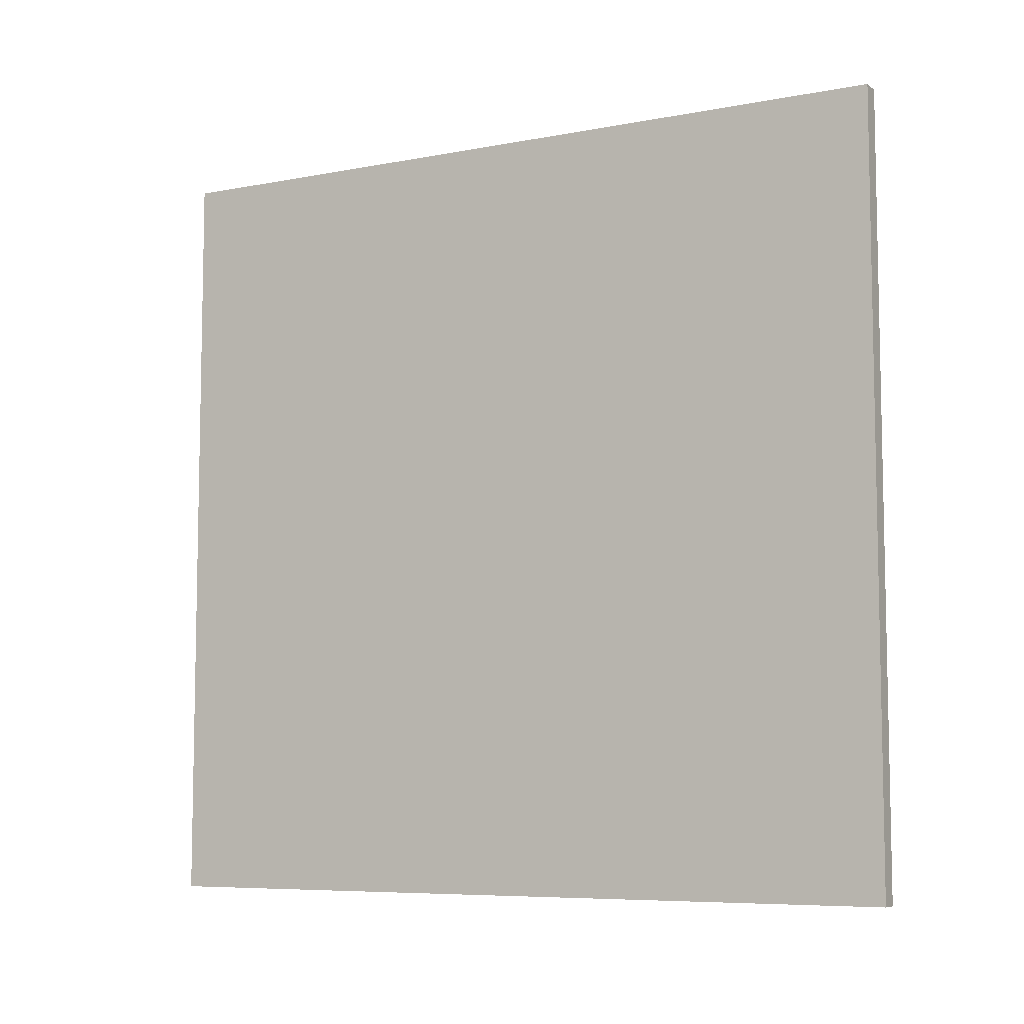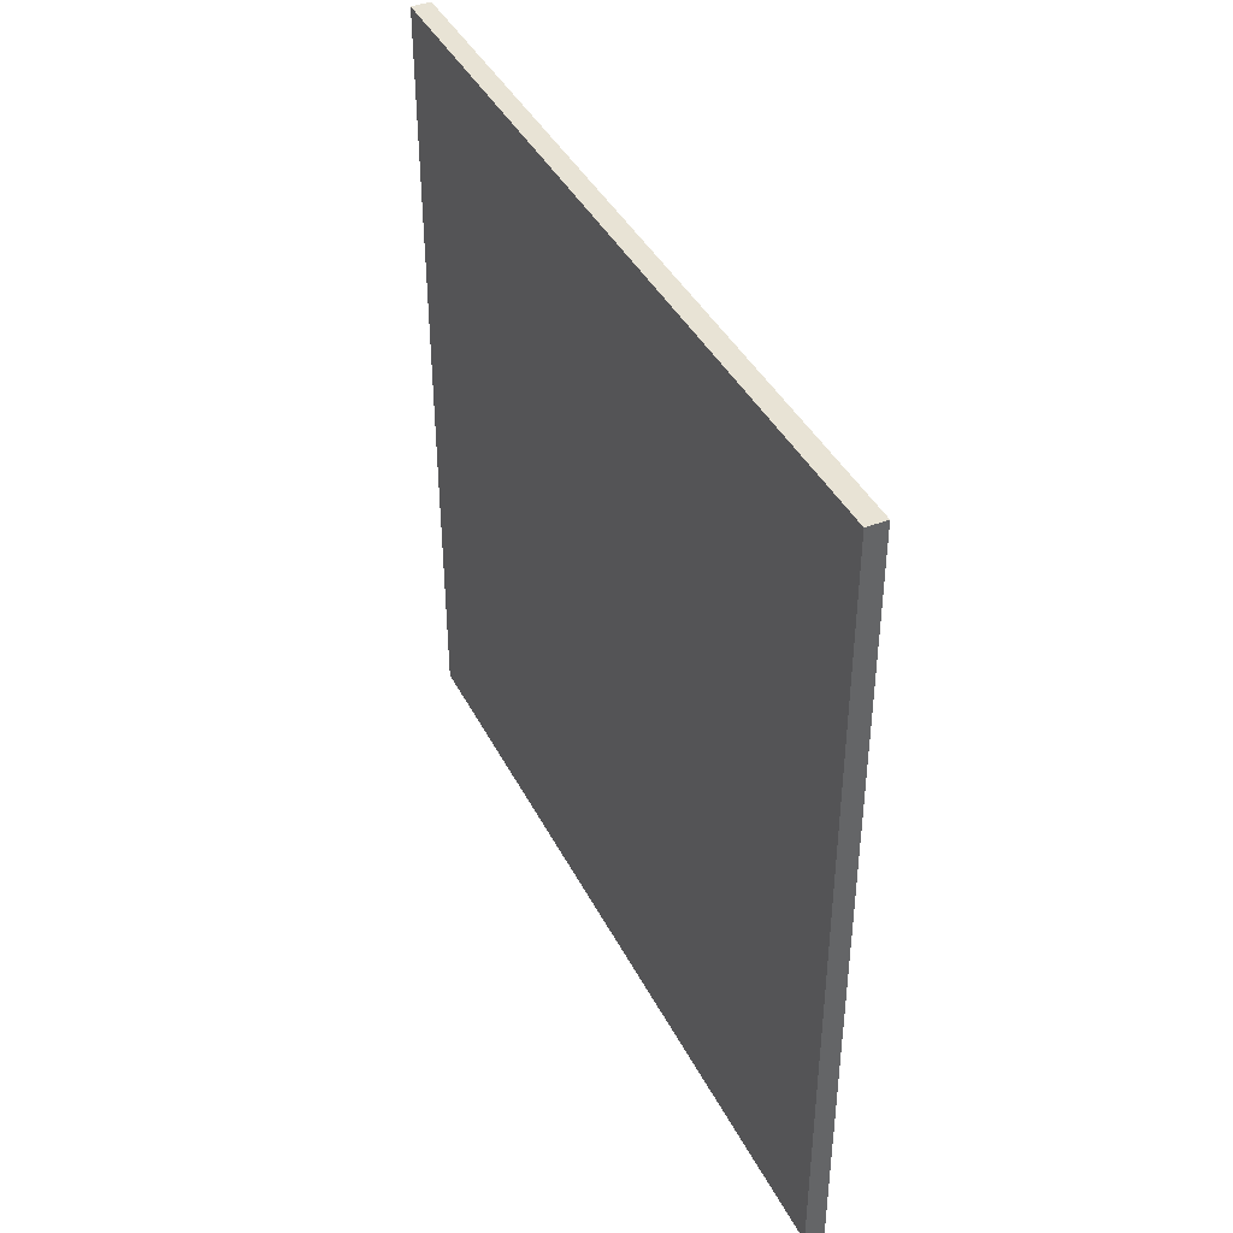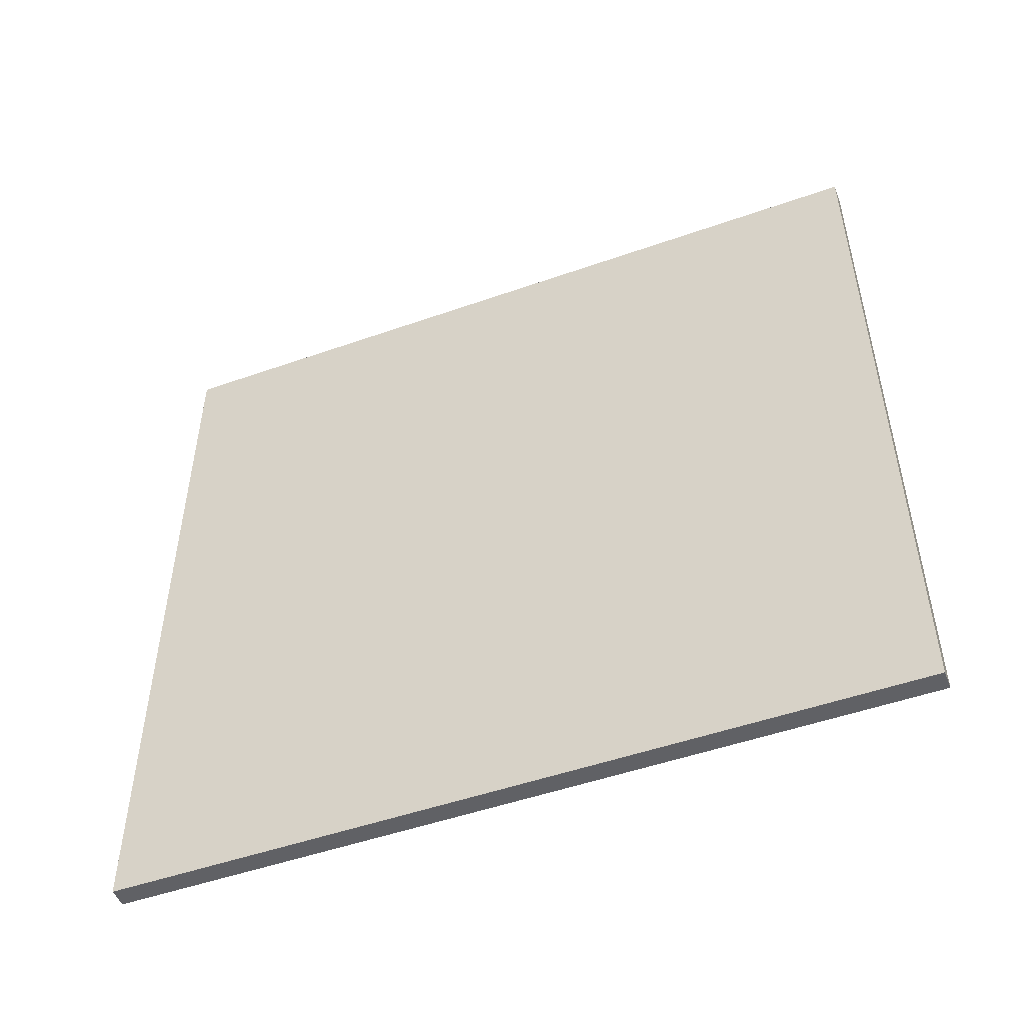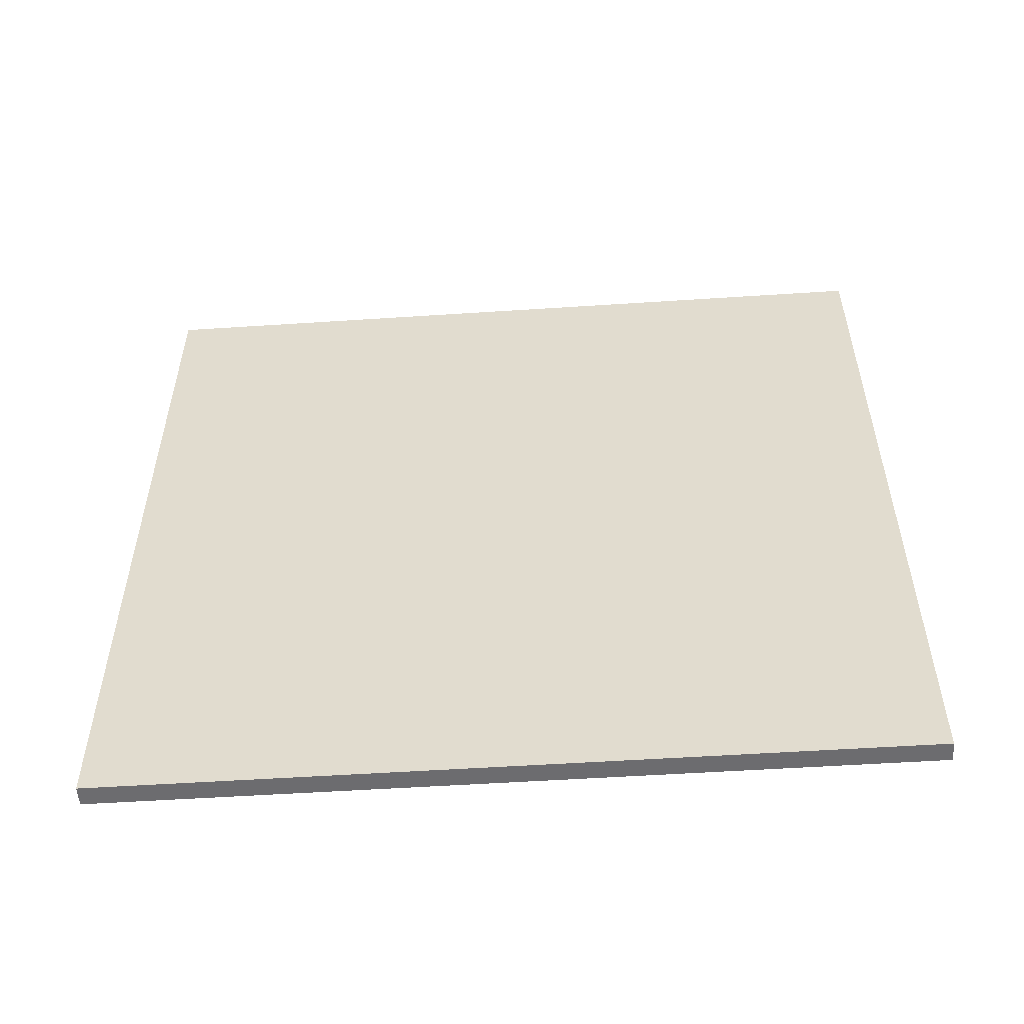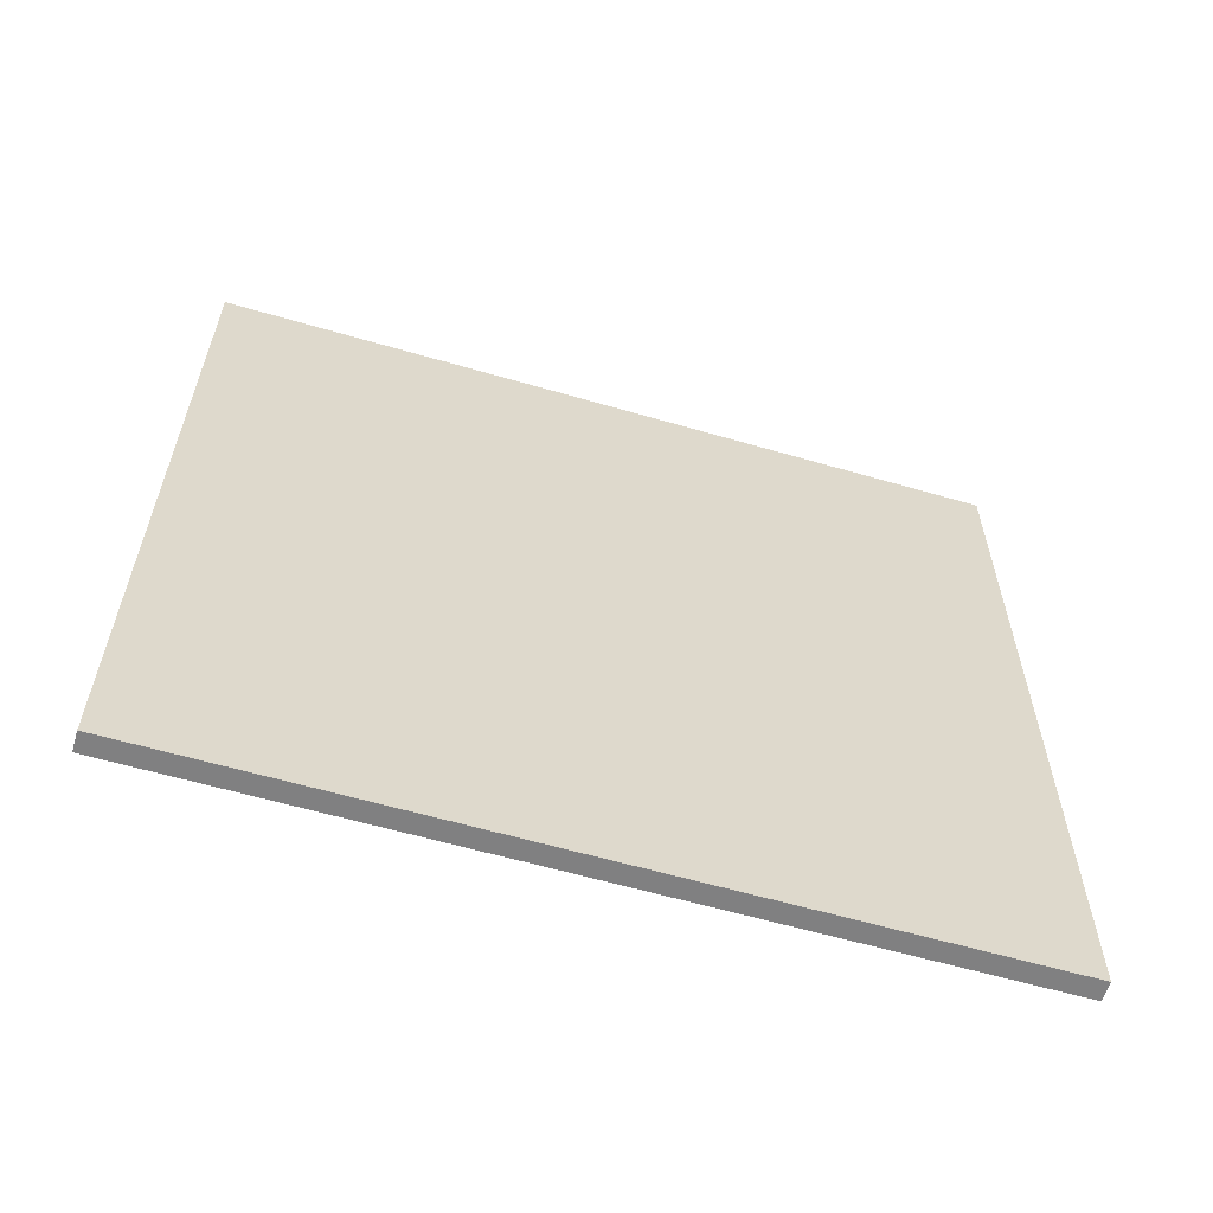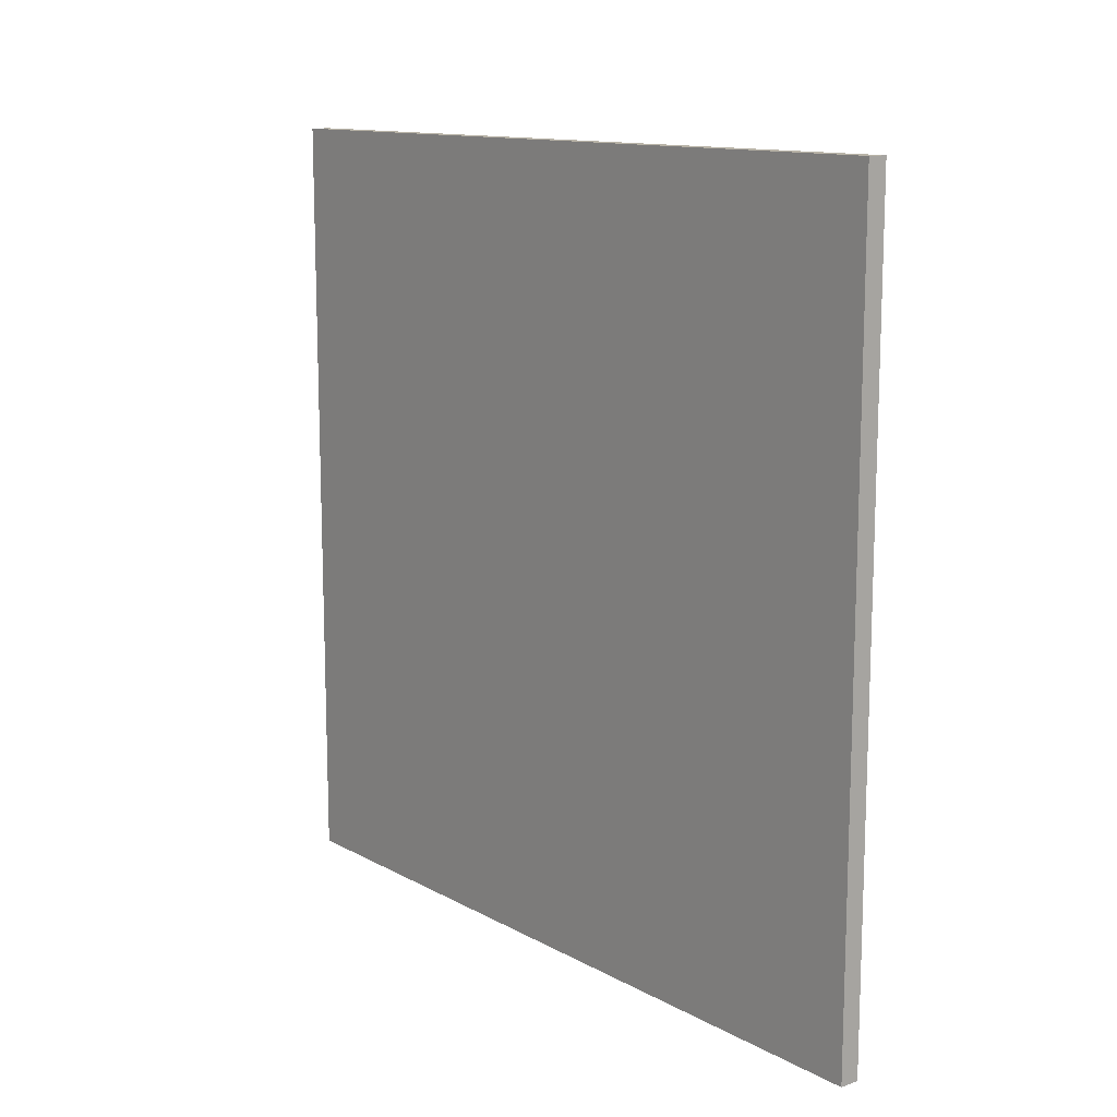
<metadata>
{"format":"obj","ext":"obj","renderer":"f3d","projection":"perspective","resolution":1024,"background":"white","views":[{"elev":-7.3,"azim":118.6,"up":"+Z"},{"elev":41.0,"azim":154.7,"up":"+Z"},{"elev":-49.9,"azim":-68.8,"up":"+Z"},{"elev":-53.8,"azim":94.0,"up":"+Y"},{"elev":-60.2,"azim":73.4,"up":"+Z"},{"elev":12.7,"azim":-38.9,"up":"+Z"}]}
</metadata>
<code>
o Component_1_1/Component_1/mesh10/mesh10-geometry#mesh10-geometry
v -0.5699 -0.6282 0.6296
v -0.5995 0.5689 0.6296
v -0.5995 -0.6282 0.6296
v -0.5699 0.5689 0.6296
v -0.5995 -0.6282 -0.5528
v -0.5699 0.5689 -0.5528
v -0.5995 0.5689 -0.5528
v -0.5699 -0.6282 -0.5528
f 1 2 3
f 2 1 4
f 3 2 1
f 4 1 2
f 2 5 3
f 3 5 2
f 5 1 3
f 3 1 5
f 1 6 4
f 4 6 1
f 6 2 4
f 4 2 6
f 5 2 7
f 7 2 5
f 1 5 8
f 8 5 1
f 6 1 8
f 8 1 6
f 2 6 7
f 7 6 2
f 6 5 7
f 7 5 6
f 5 6 8
f 8 6 5

</code>
